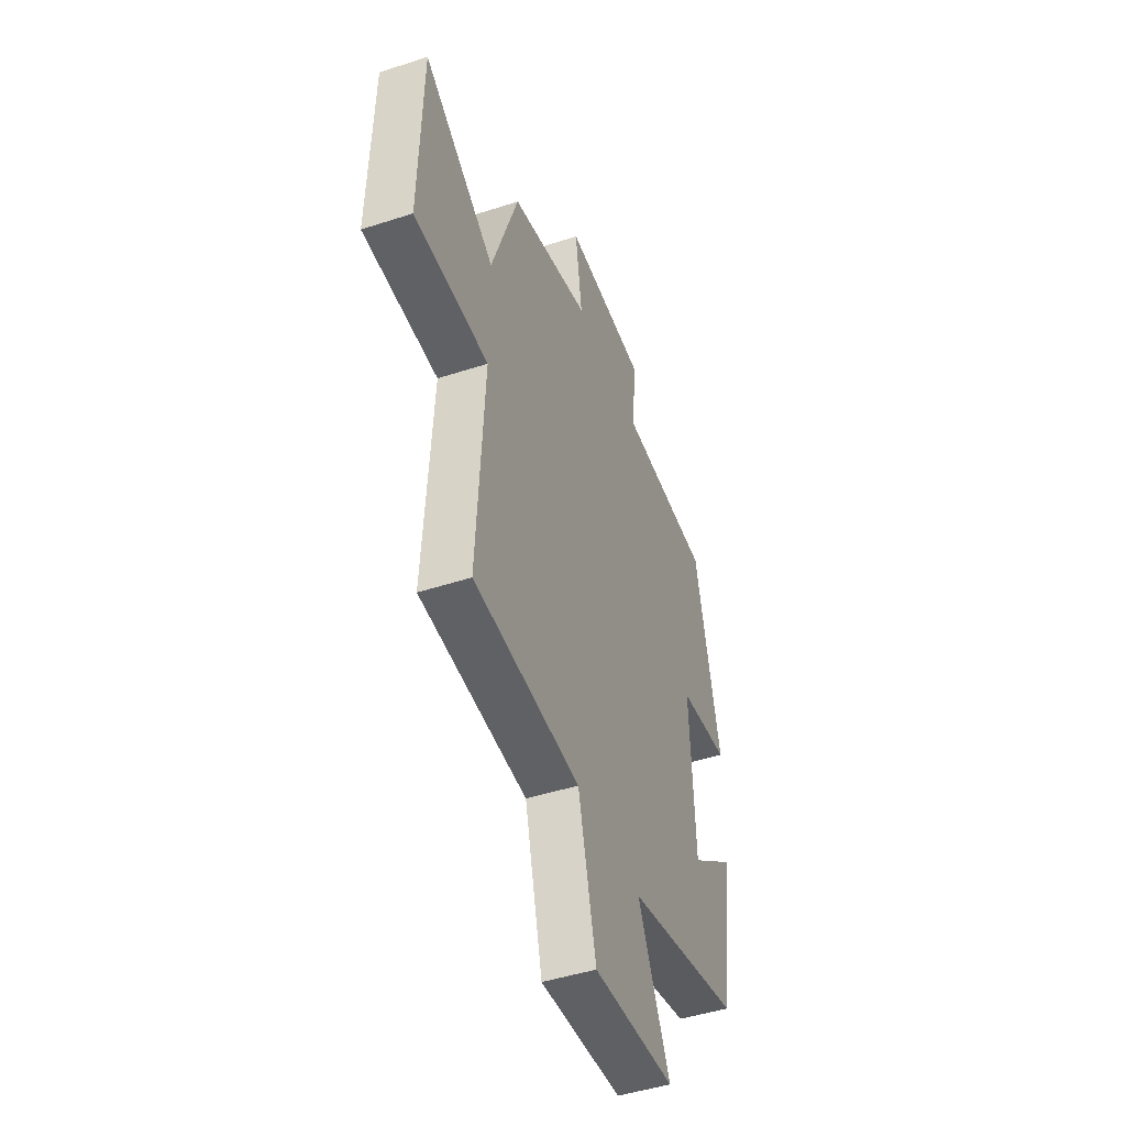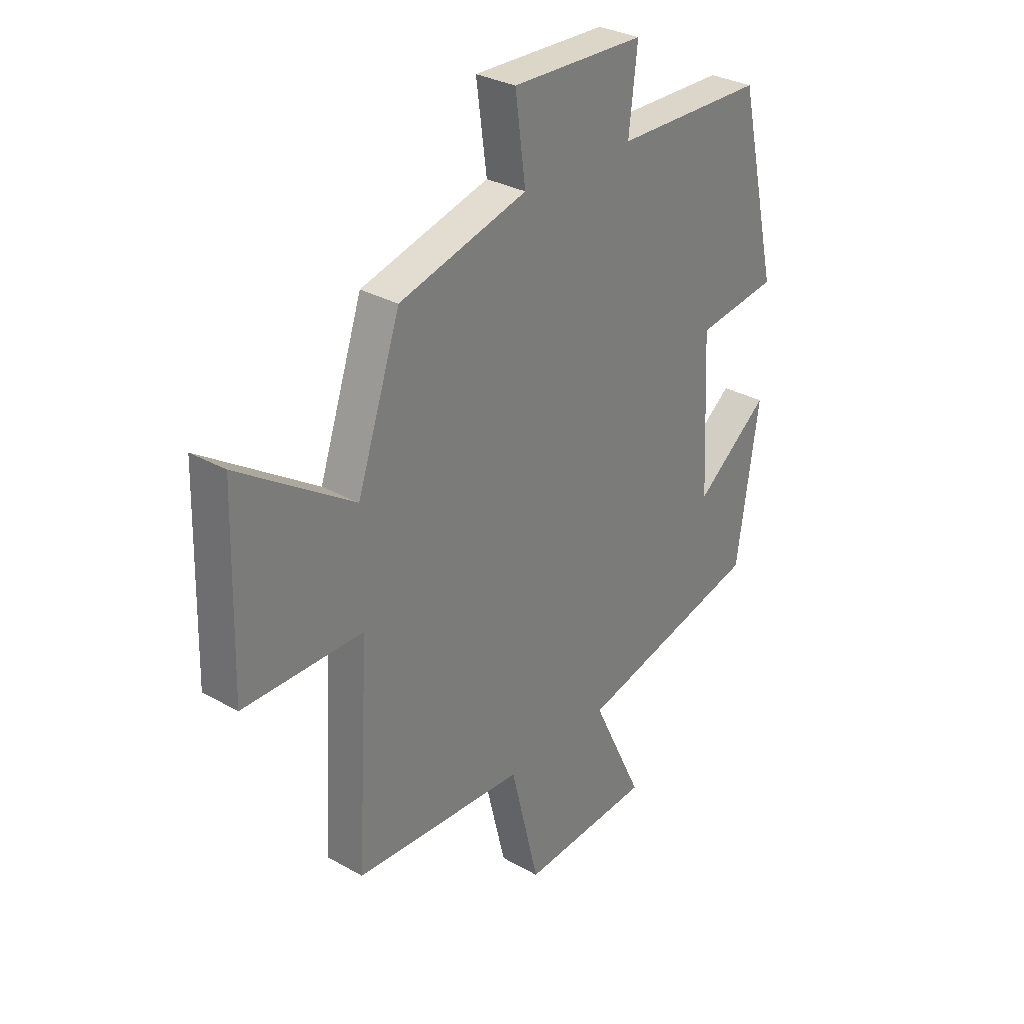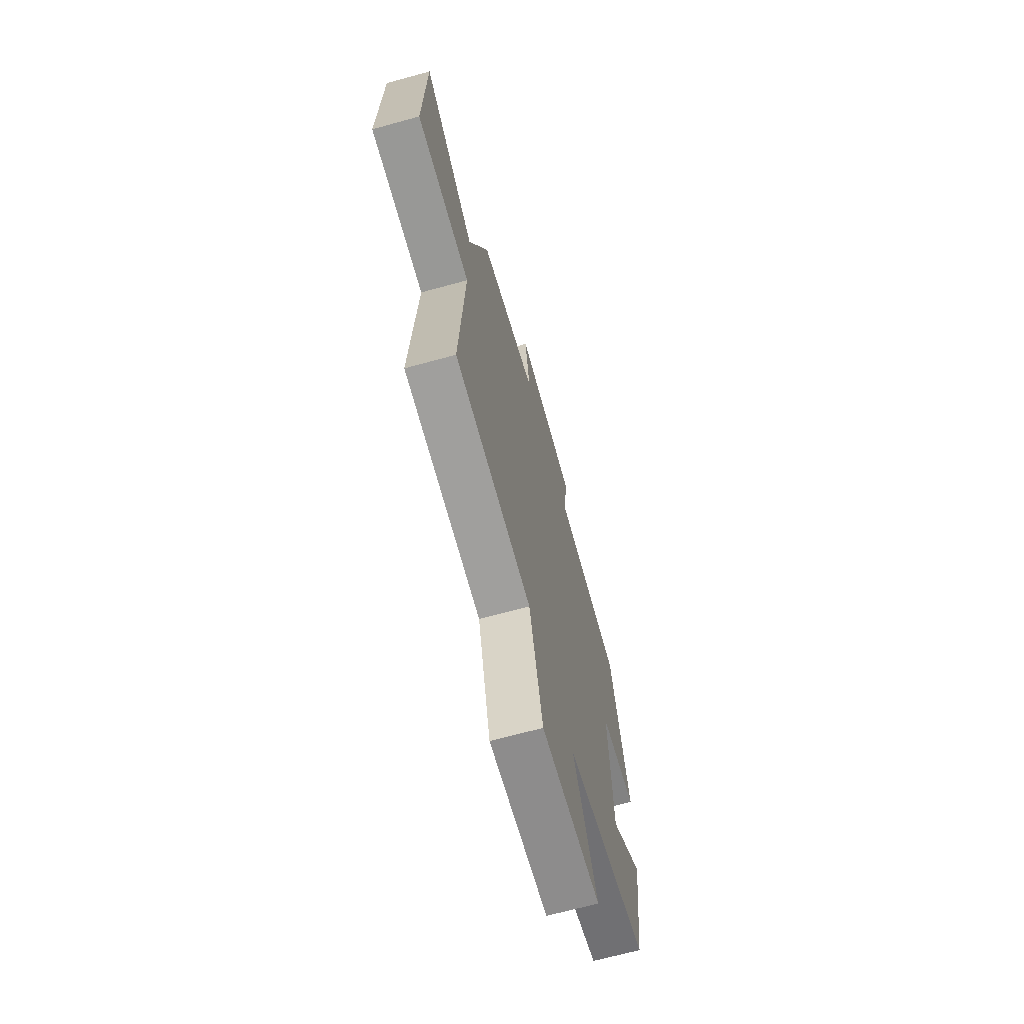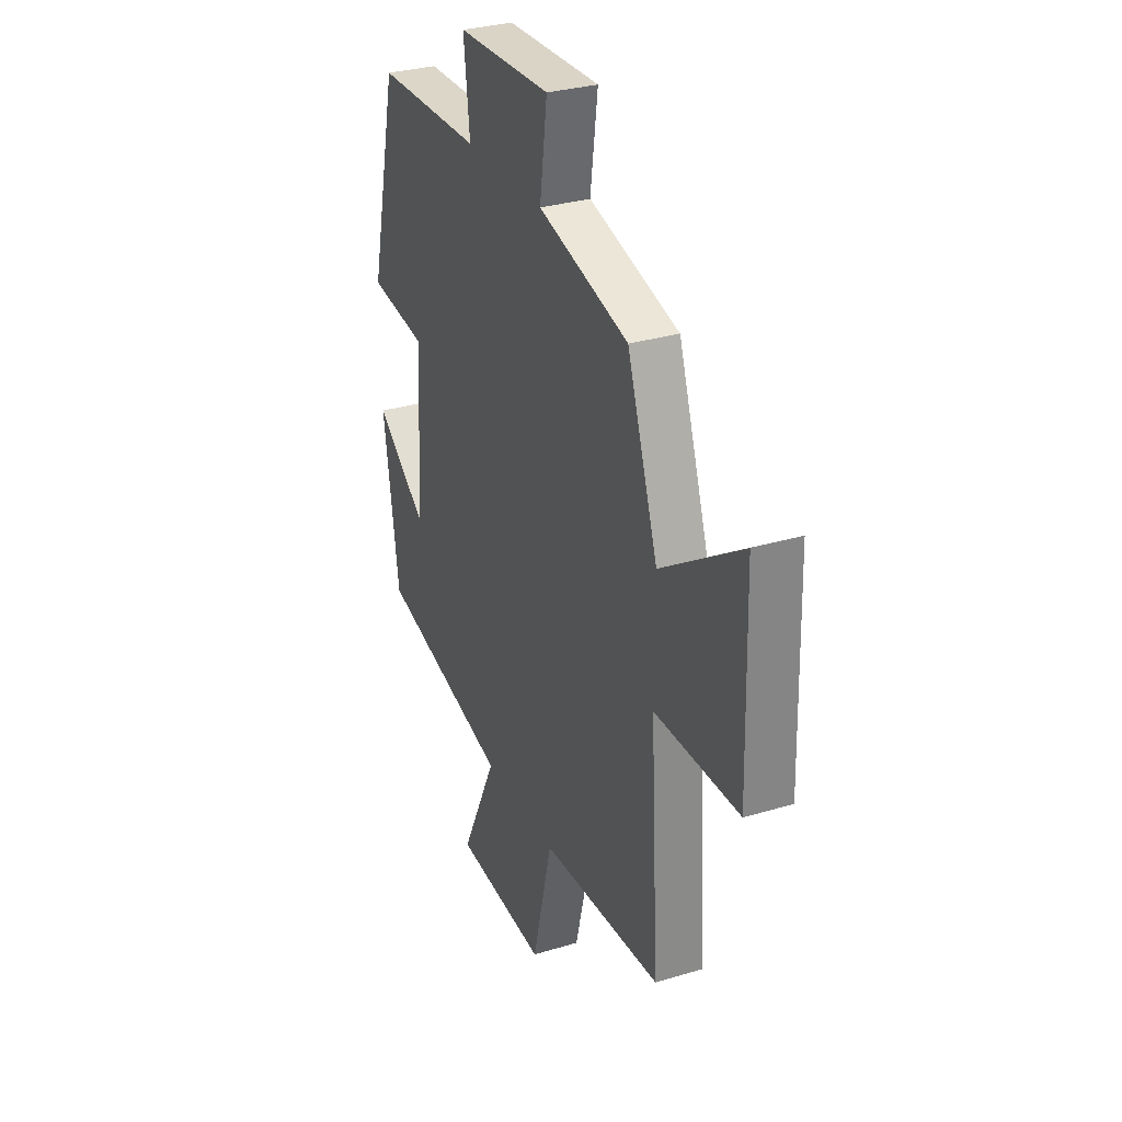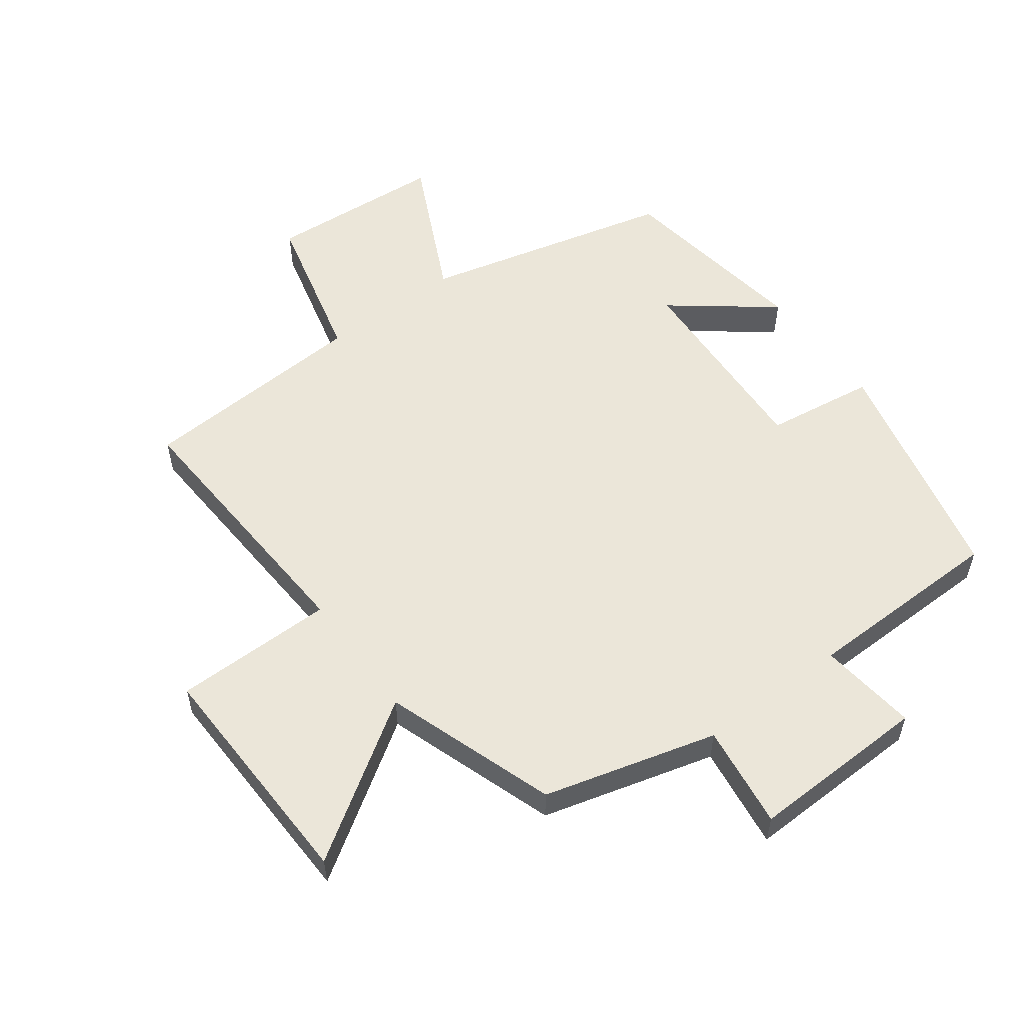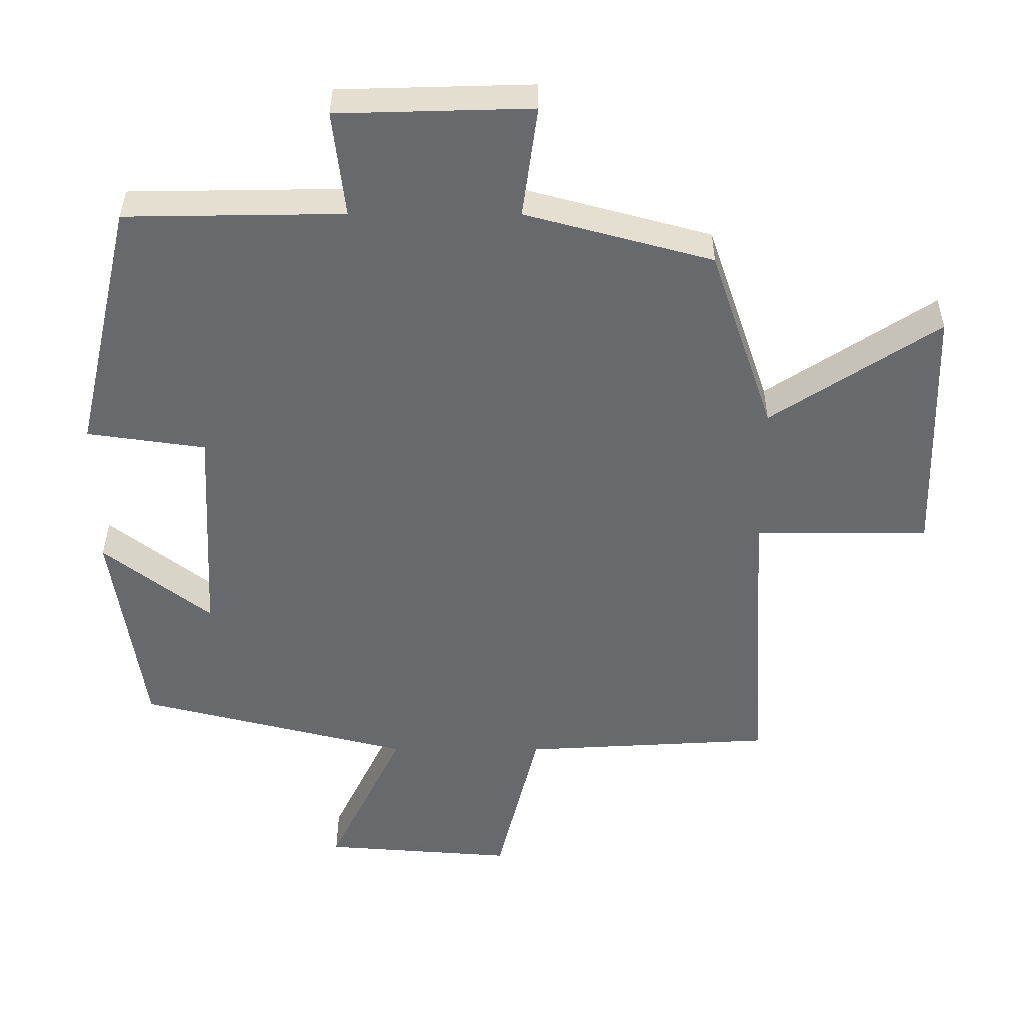
<metadata>
{"format":"obj","ext":"obj","renderer":"f3d","projection":"perspective","resolution":1024,"background":"white","views":[{"elev":-46.9,"azim":-69.7,"up":"+Z"},{"elev":30.7,"azim":-50.8,"up":"+Z"},{"elev":-68.2,"azim":-74.6,"up":"+Z"},{"elev":30.6,"azim":-113.6,"up":"+Z"},{"elev":55.5,"azim":-36.6,"up":"+Y"},{"elev":37.1,"azim":-179.8,"up":"+Z"}]}
</metadata>
<code>
v -0.525 0.07 -0.479
v -0.5 0.07 -0.053
v -0.751 0.07 -0.052
v -0.741 0.07 0.318
v -0.5 0.07 0.159
v -0.409 0.07 0.427
v -0.139 0.07 0.5
v -0.161 0.07 0.662
v 0.119 0.07 0.654
v 0.101 0.07 0.5
v 0.416 0.07 0.495
v 0.5 0.07 0.128
v 0.329 0.07 0.104
v 0.345 0.07 -0.214
v 0.5 0.07 -0.094
v 0.454 0.07 -0.403
v 0.063 0.07 -0.5
v 0.171 0.07 -0.724
v -0.105 0.07 -0.744
v -0.165 0.07 -0.5
v -0.525 0 -0.479
v -0.5 0 -0.053
v -0.751 0 -0.052
v -0.741 0 0.318
v -0.5 0 0.159
v -0.409 0 0.427
v -0.139 0 0.5
v -0.161 0 0.662
v 0.119 0 0.654
v 0.101 0 0.5
v 0.416 0 0.495
v 0.5 0 0.128
v 0.329 0 0.104
v 0.345 0 -0.214
v 0.5 0 -0.094
v 0.454 0 -0.403
v 0.063 0 -0.5
v 0.171 0 -0.724
v -0.105 0 -0.744
v -0.165 0 -0.5
f 17 18 19 20
f 17 20 1 2
f 14 15 16 17
f 13 14 17 2
f 10 11 12 13
f 10 13 2 3
f 7 8 9 10
f 5 6 7 10
f 5 10 3
f 3 4 5
f 40 39 38 37
f 22 21 40 37
f 37 36 35 34
f 22 37 34 33
f 33 32 31 30
f 23 22 33 30
f 30 29 28 27
f 30 27 26 25
f 23 30 25
f 25 24 23
f 1 21 22 2
f 2 22 23 3
f 3 23 24 4
f 4 24 25 5
f 5 25 26 6
f 6 26 27 7
f 7 27 28 8
f 8 28 29 9
f 9 29 30 10
f 10 30 31 11
f 11 31 32 12
f 12 32 33 13
f 13 33 34 14
f 14 34 35 15
f 15 35 36 16
f 16 36 37 17
f 17 37 38 18
f 18 38 39 19
f 19 39 40 20
f 20 40 21 1

</code>
